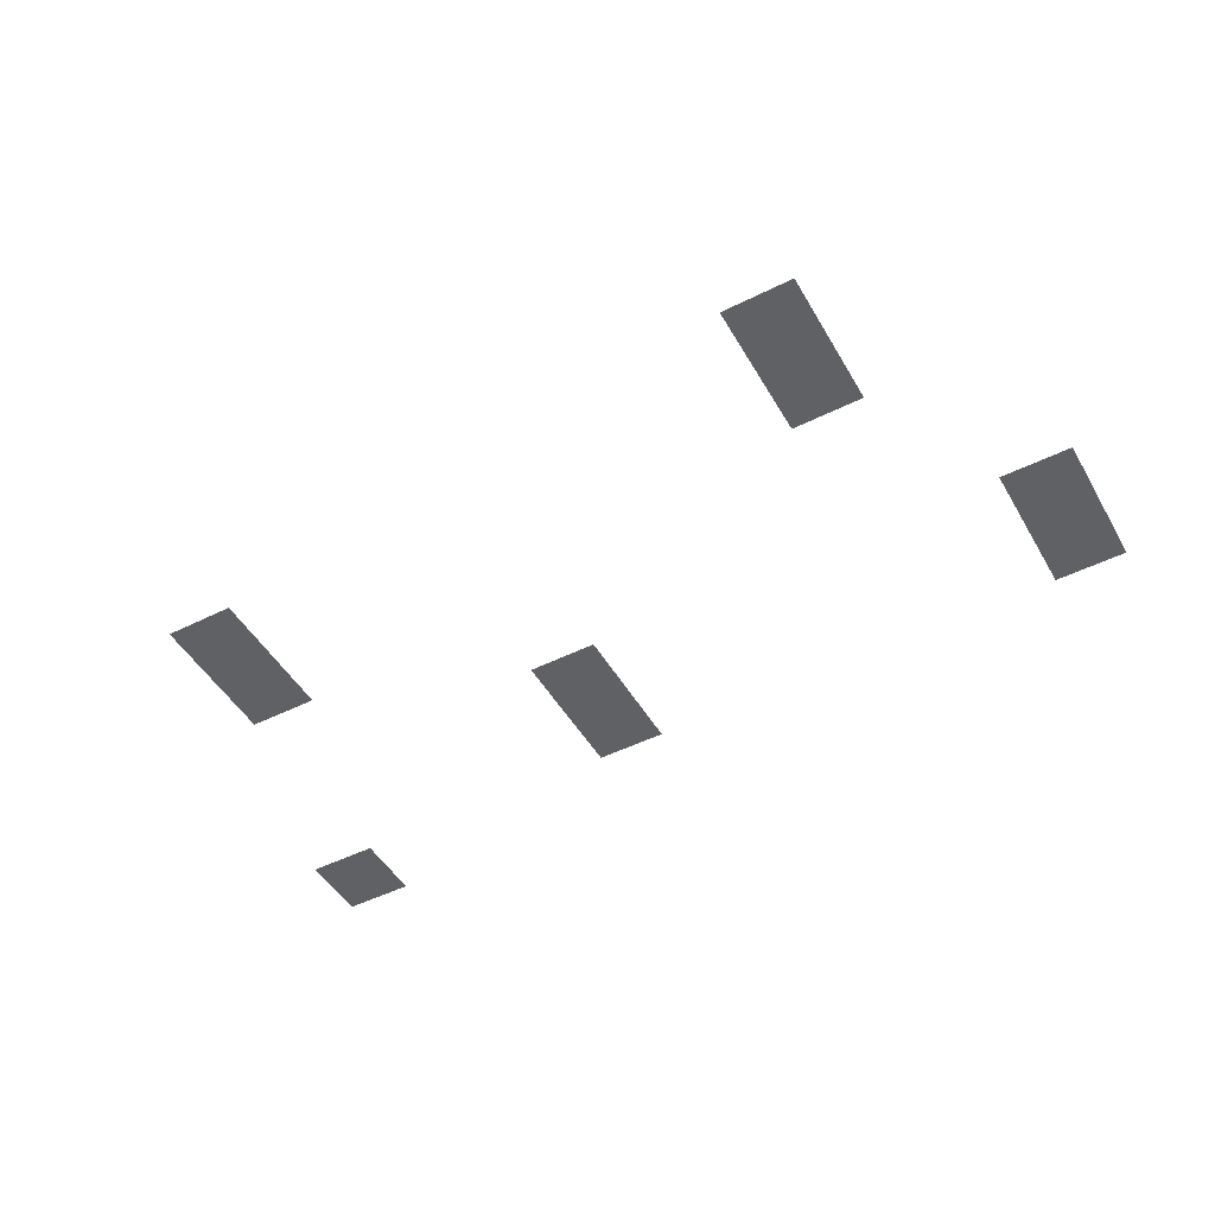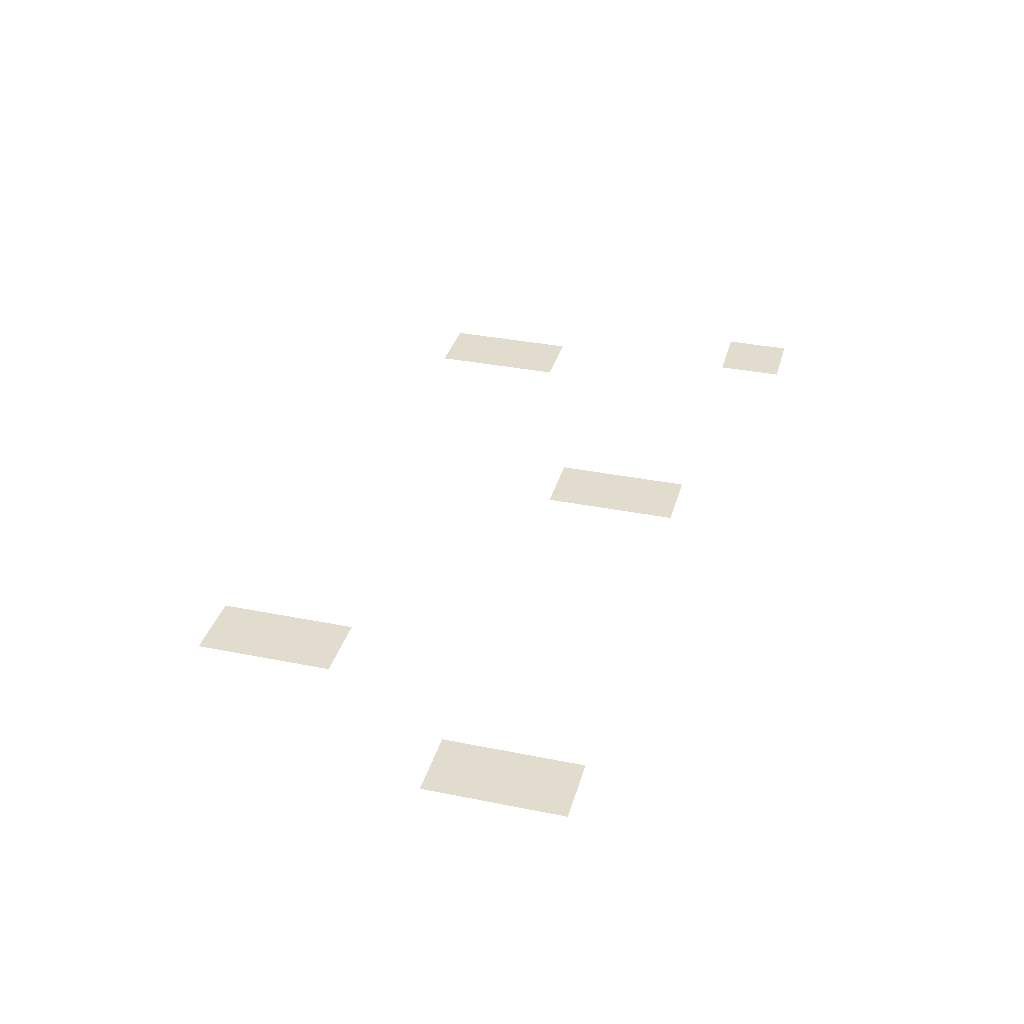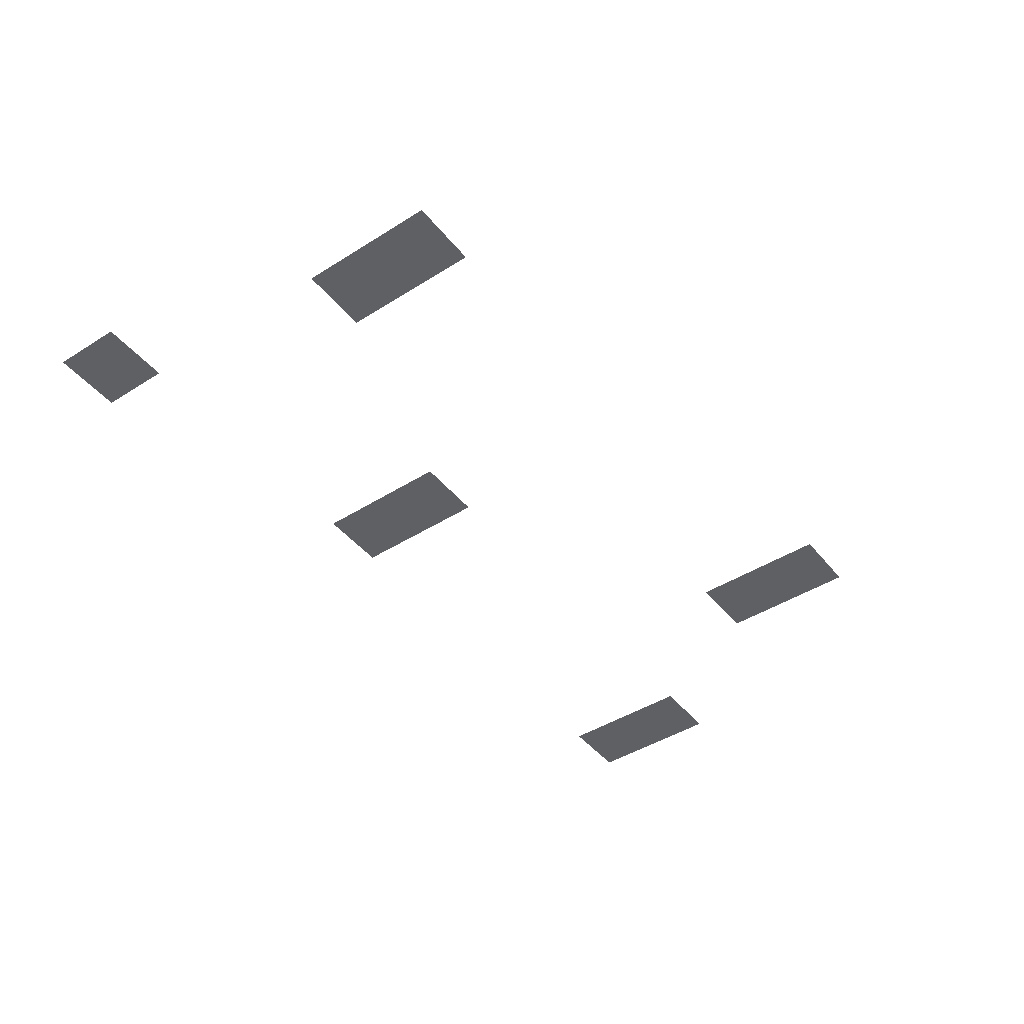
<metadata>
{"format":"obj","ext":"obj","renderer":"f3d","projection":"perspective","resolution":1024,"background":"white","views":[{"elev":-48.5,"azim":-150.9,"up":"+Z"},{"elev":34.6,"azim":-74.9,"up":"+Z"},{"elev":-44.6,"azim":126.3,"up":"+Z"}]}
</metadata>
<code>
v -176 -160 0
v -192 -160 0
v -192 -144 0
v -176 -144 0
v -32 -176 0
v -48 -176 0
v -48 -160 0
v -32 -160 0
v -176 -176 0
v -192 -176 0
v -192 -160 0
v -176 -160 0
v -32 -192 0
v -48 -192 0
v -48 -176 0
v -32 -176 0
v -96 -224 0
v -112 -224 0
v -112 -208 0
v -96 -208 0
v -208 -224 0
v -224 -224 0
v -224 -208 0
v -208 -208 0
v -96 -240 0
v -112 -240 0
v -112 -224 0
v -96 -224 0
v -208 -240 0
v -224 -240 0
v -224 -224 0
v -208 -224 0
v -16 -256 0
v -32 -256 0
v -32 -240 0
v -16 -240 0
g Game-Jam-Map_mesh_0260
f 1 2 3 4
f 5 6 7 8
f 9 10 11 12
f 13 14 15 16
f 17 18 19 20
f 21 22 23 24
f 25 26 27 28
f 29 30 31 32
f 33 34 35 36

</code>
